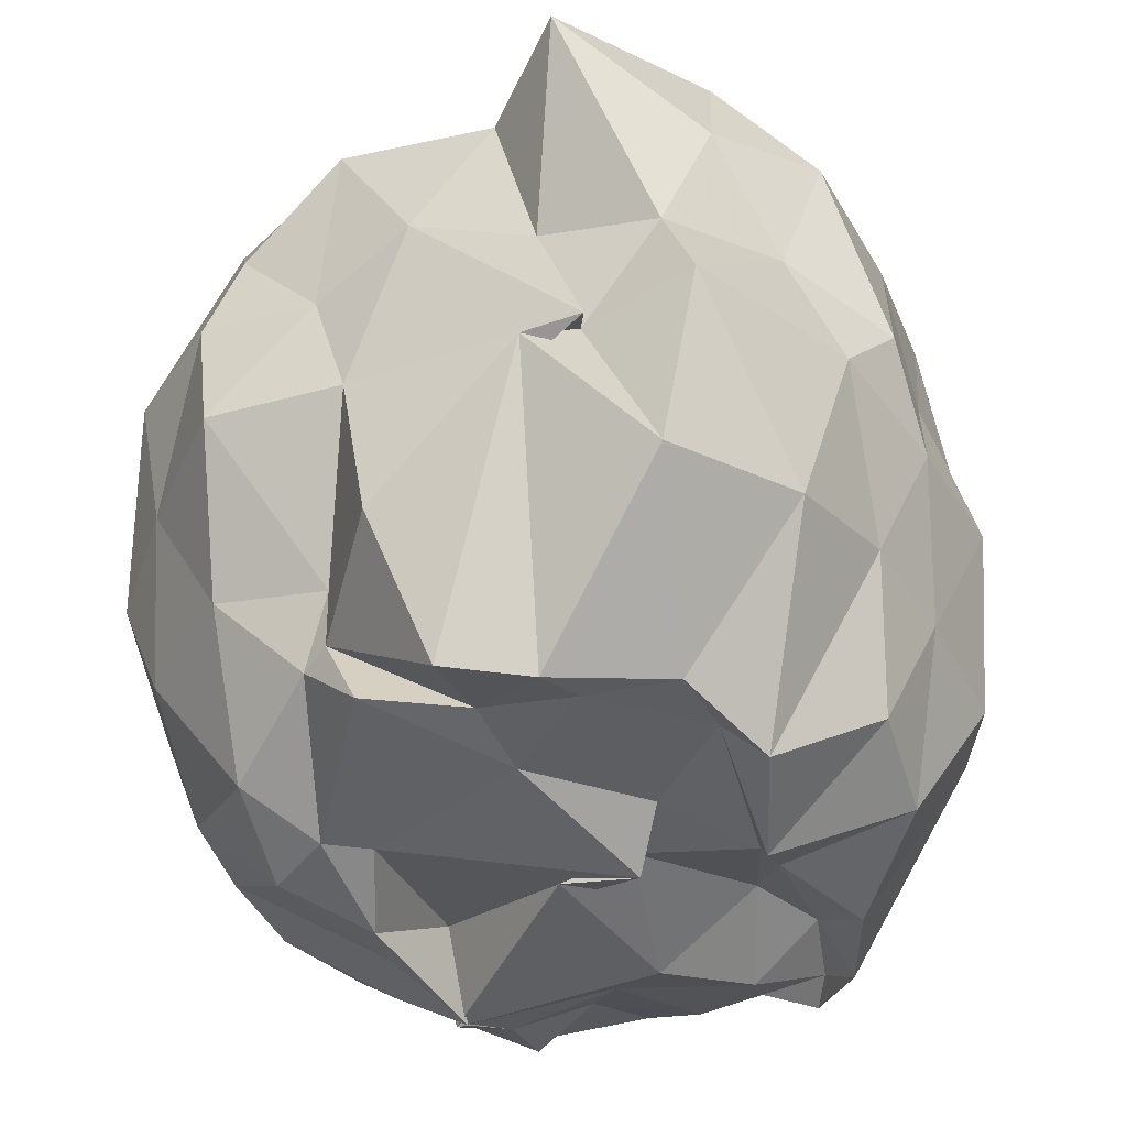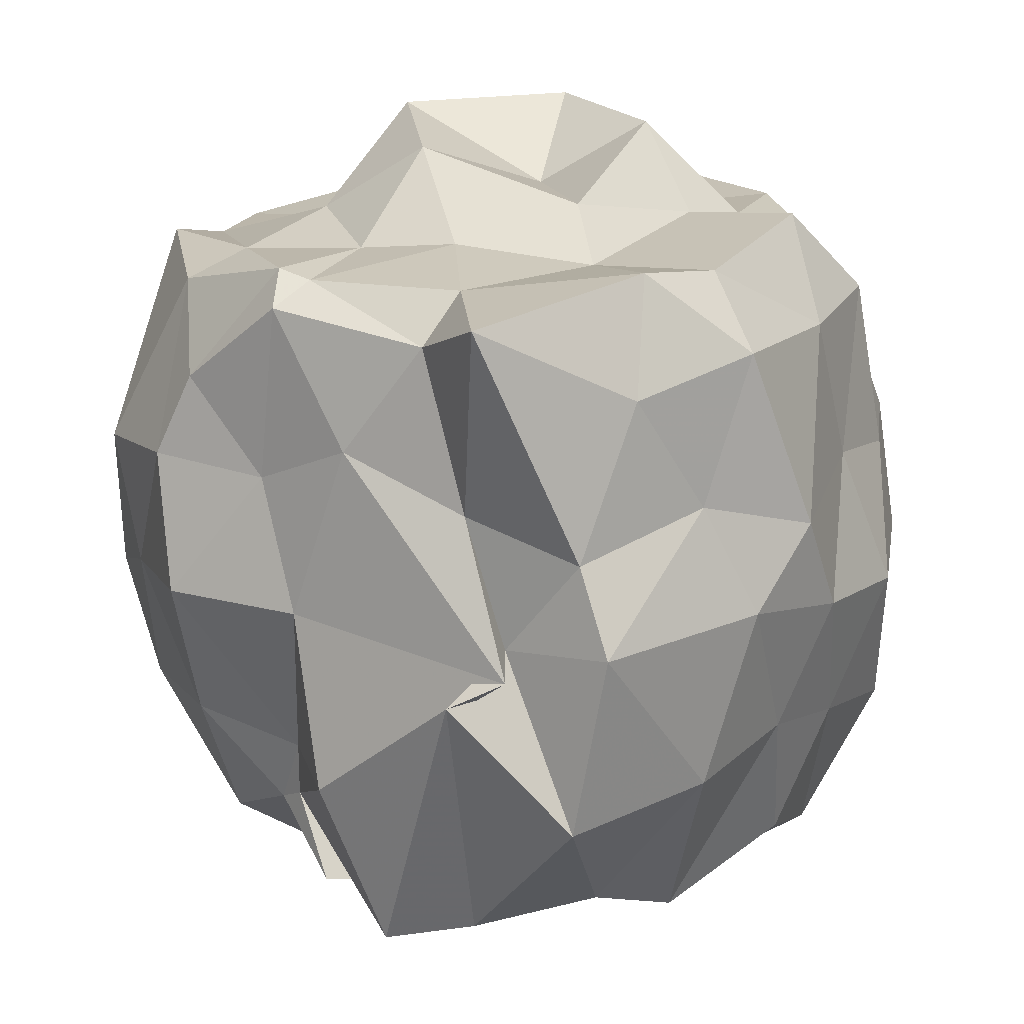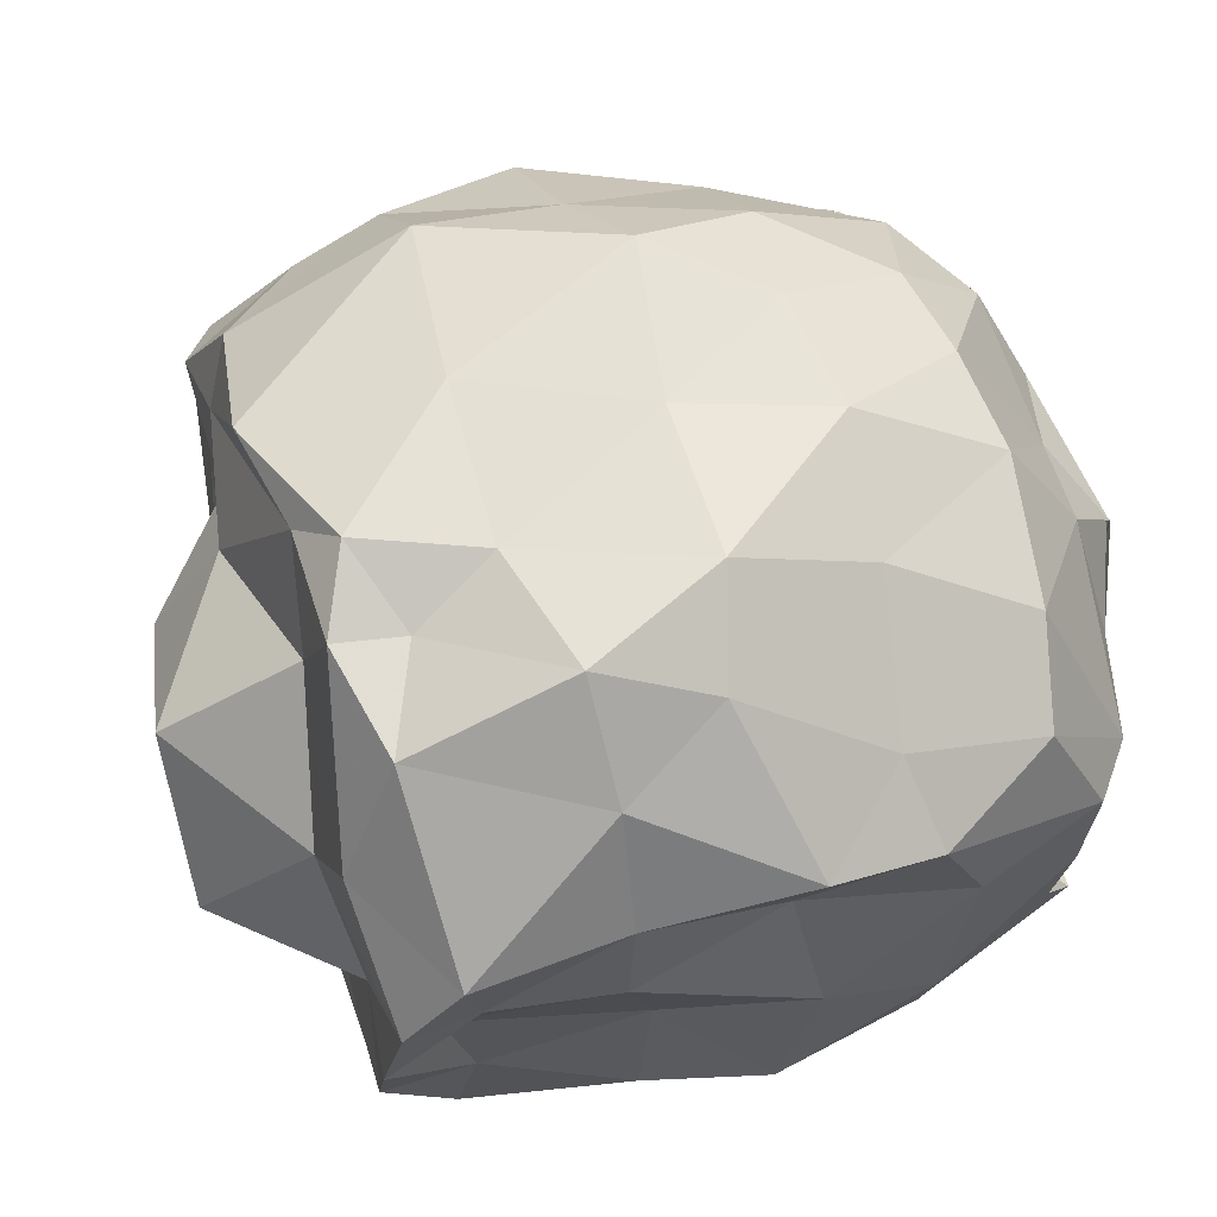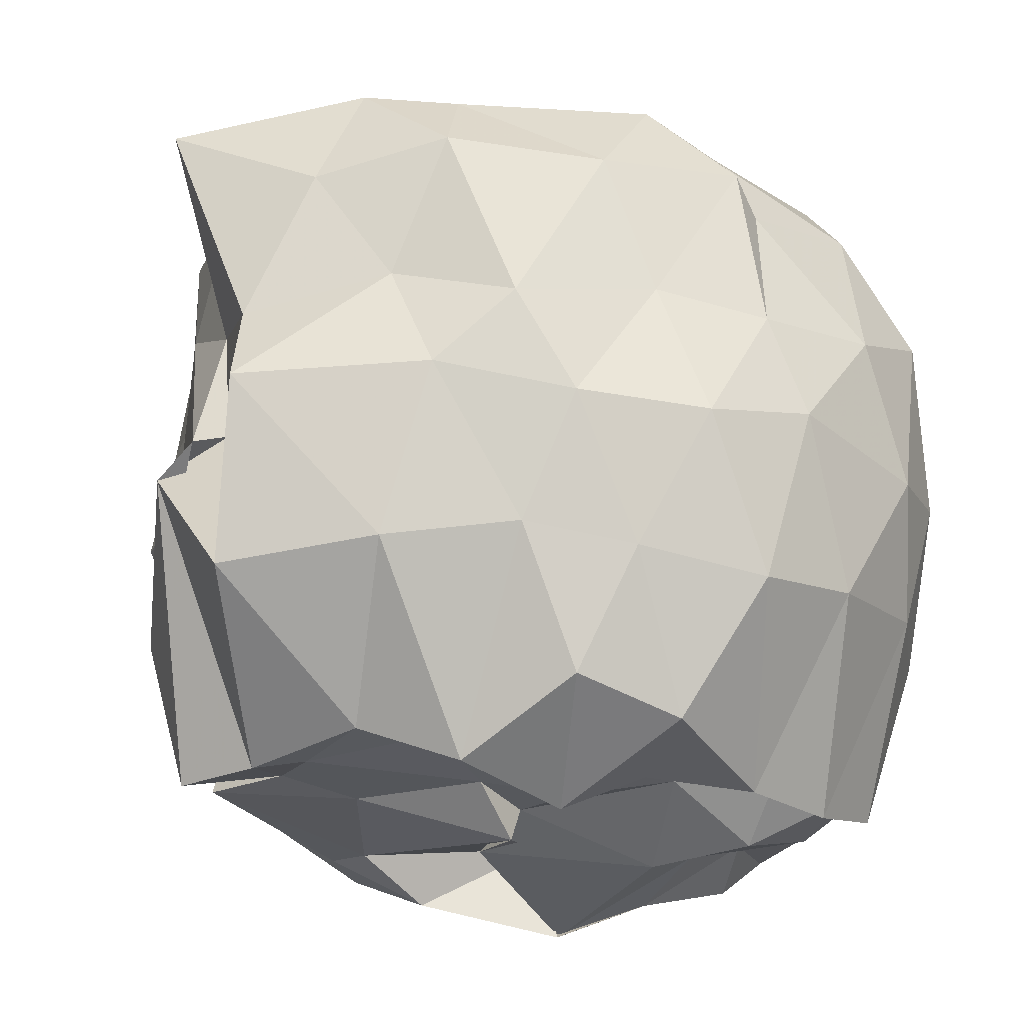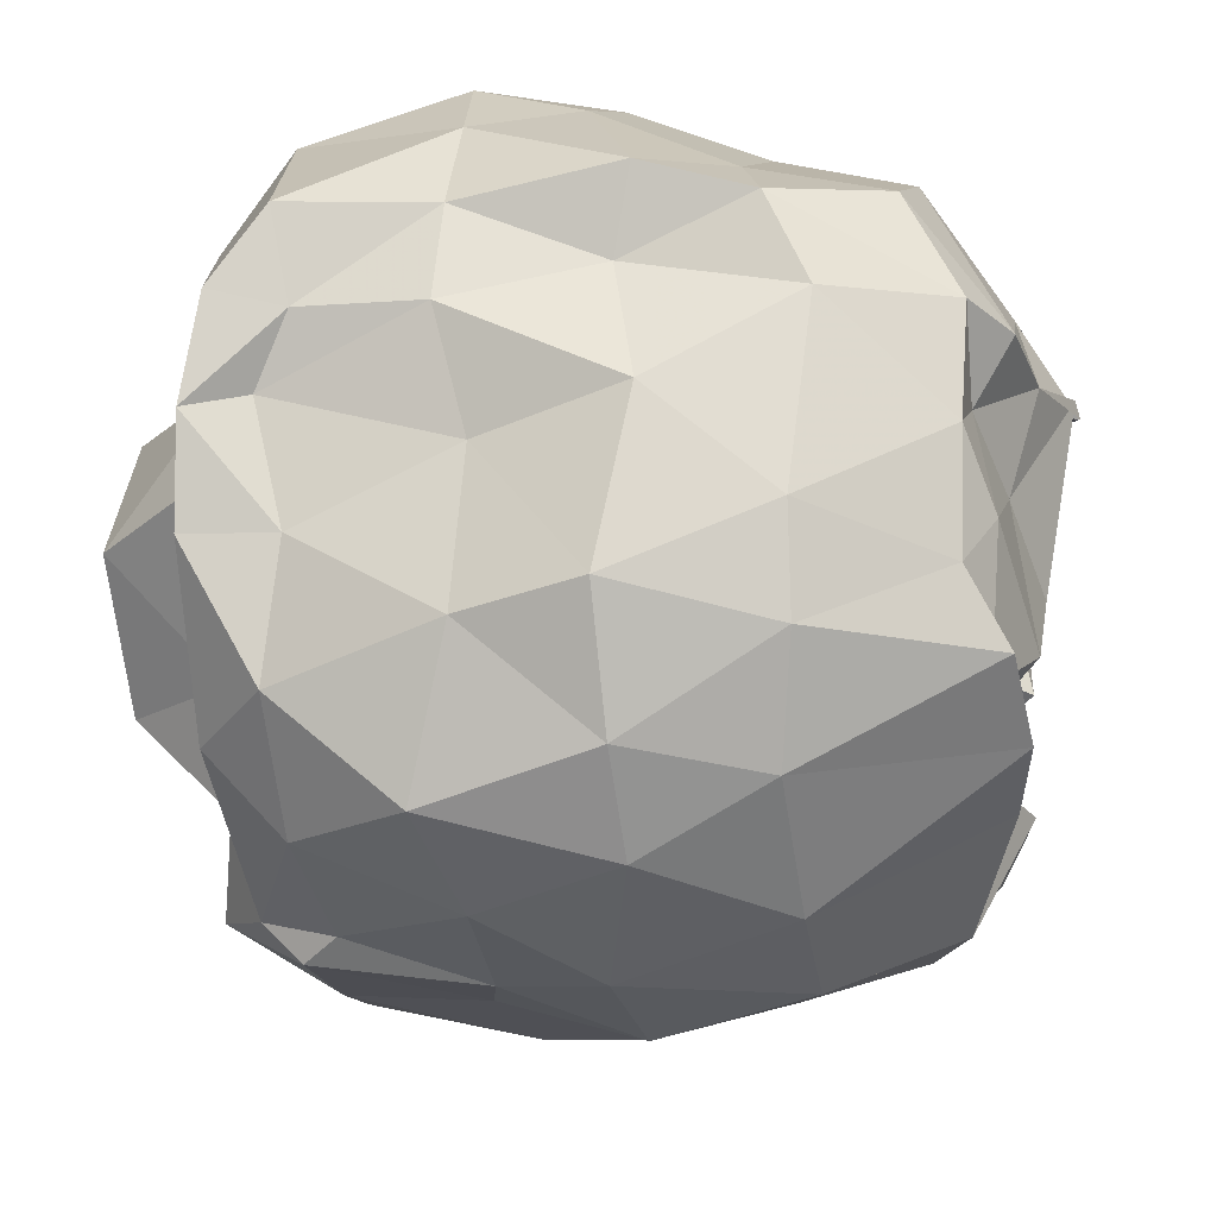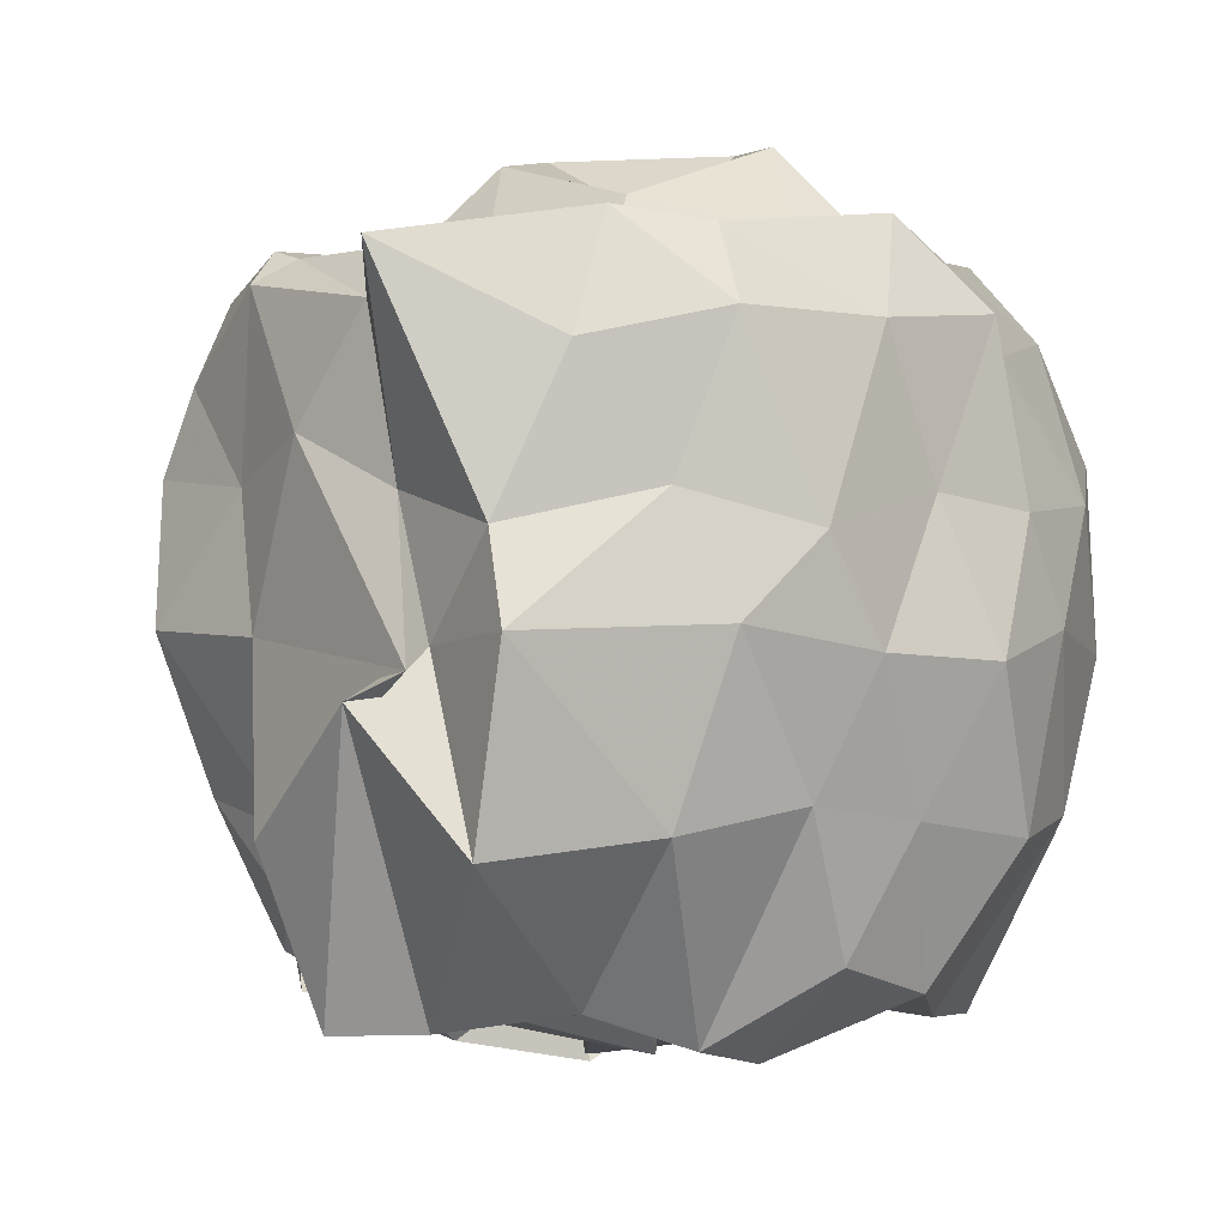
<metadata>
{"format":"obj","ext":"obj","renderer":"f3d","projection":"perspective","resolution":1024,"background":"white","views":[{"elev":-35.6,"azim":-74.5,"up":"+Z"},{"elev":16.6,"azim":-71.3,"up":"+Z"},{"elev":61.1,"azim":72.5,"up":"+Y"},{"elev":-21.4,"azim":-25.3,"up":"+Z"},{"elev":-20.9,"azim":94.7,"up":"+Y"},{"elev":0.6,"azim":-49.9,"up":"+Z"}]}
</metadata>
<code>
v -2.381 -0.3996 0.2811
v -2.574 -0.371 -1.514
v -1.586 -0.2137 0.05969
v -1.519 -0.0549 -0.01868
v -1.478 0.1635 0.02189
v -1.838 0.4856 0.04073
v -2.076 0.5142 -0.06154
v -2.274 0.6059 0.01692
v -2.636 0.5134 0.1498
v -2.997 0.3119 0.1014
v -3.187 0.2249 -0.09605
v -3.264 -0.03168 0.1033
v -3.319 -0.4244 0.05107
v -3.53 -0.6181 0.1474
v -3.268 -0.9191 -0.04769
v -3.01 -1.121 0.02047
v -2.626 -1.193 0.01452
v -2.268 -1.215 0.04201
v -2.193 -1.176 -0.041
v -1.873 -1.067 0.009028
v -1.638 -0.8255 0.03241
v -1.59 -0.513 -0.009502
v -1.478 -0.06981 -0.3111
v -1.503 0.159 -0.3313
v -1.644 0.4112 -0.3476
v -1.85 0.6196 -0.3406
v -2.168 0.5926 -0.2627
v -2.553 0.6192 -0.2732
v -2.986 0.5393 -0.3184
v -3.194 0.3162 -0.2935
v -3.243 0.01718 -0.3162
v -3.329 -0.229 -0.2107
v -3.346 -0.5344 -0.3318
v -3.407 -0.8299 -0.4035
v -3.115 -1.038 -0.3273
v -2.887 -1.242 -0.4103
v -2.515 -1.239 -0.332
v -2.234 -1.277 -0.3694
v -1.914 -1.214 -0.3485
v -1.674 -1.069 -0.2573
v -1.522 -0.7227 -0.351
v -1.533 -0.3525 -0.3814
v -1.529 0.02652 -0.67
v -1.46 0.2192 -0.711
v -1.769 0.5107 -0.5976
v -1.996 0.6327 -0.6662
v -2.369 0.6179 -0.667
v -2.753 0.6426 -0.7262
v -2.984 0.4803 -0.6451
v -3.272 0.2548 -0.6171
v -3.311 -0.0873 -0.6272
v -3.466 -0.6728 -0.6815
v -3.365 -0.6383 -0.6375
v -3.461 -0.914 -0.6027
v -3.06 -1.16 -0.5916
v -2.749 -1.276 -0.6505
v -2.438 -1.352 -0.6727
v -2.143 -1.304 -0.6129
v -1.774 -1.158 -0.6777
v -1.582 -0.9727 -0.6541
v -1.432 -0.6833 -0.6328
v -1.424 -0.2819 -0.7188
v -1.482 0.1518 -0.9696
v -1.652 0.2954 -0.9263
v -1.972 0.4833 -0.9866
v -2.277 0.5778 -1.017
v -2.56 0.5941 -0.9761
v -2.822 0.519 -1.005
v -3.081 0.2781 -0.9883
v -3.131 -0.01107 -1.04
v -3.39 -0.1757 -1.037
v -3.508 -0.545 -0.7427
v -3.451 -0.8313 -1.041
v -3.142 -1.06 -0.9981
v -2.836 -1.166 -0.9497
v -2.577 -1.241 -0.992
v -2.27 -1.299 -1.042
v -1.997 -1.213 -1.015
v -1.696 -1.009 -0.9813
v -1.53 -0.7593 -1.009
v -1.469 -0.5188 -1.008
v -1.479 -0.06695 -1.067
v -1.635 0.2153 -1.246
v -1.847 0.3384 -1.295
v -2.174 0.4176 -1.337
v -2.409 0.458 -1.305
v -2.611 0.4772 -1.257
v -2.875 0.273 -1.337
v -3.076 0.05688 -1.206
v -3.117 -0.006042 -1.174
v -3.34 -0.3229 -1.423
v -3.23 -0.5119 -1.414
v -3.074 -0.7751 -1.367
v -2.868 -0.9071 -1.453
v -2.683 -1.133 -1.283
v -2.421 -1.145 -1.361
v -2.129 -0.9645 -1.456
v -1.898 -0.8981 -1.477
v -1.691 -0.7737 -1.437
v -1.626 -0.6055 -1.341
v -1.584 -0.3257 -1.352
v -1.581 -0.05926 -1.371
v -1.52 -0.265 0.1994
v -1.492 -0.01793 0.1537
v -1.768 0.1985 0.1817
v -2.1 0.5284 0.09861
v -2.382 0.4996 0.09843
v -2.901 0.1946 0.167
v -3.174 -0.01151 0.1808
v -3.183 -0.0933 0.1592
v -3.215 -0.4803 0.1657
v -3.136 -0.8939 0.2181
v -2.93 -1.005 0.1927
v -2.441 -1.075 0.2474
v -2.279 -1.118 0.1373
v -1.85 -0.8716 0.1915
v -1.589 -0.5105 0.2058
v -1.758 -0.3076 0.1717
v -1.946 -0.04389 0.213
v -2.245 0.2211 0.1339
v -2.618 0.09855 0.2293
v -2.874 -0.09825 0.1801
v -2.875 -0.3444 0.2042
v -2.874 -0.6934 0.1746
v -2.409 -0.8046 0.231
v -2.239 -0.8884 0.204
v -2.064 -0.6602 0.1873
v -2.047 -0.3592 0.4667
v -2.293 -0.00228 0.4575
v -2.645 -0.1764 0.398
v -2.74 -0.612 0.2944
v -2.293 -0.6532 0.4359
v -1.713 -0.0798 -1.472
v -2.12 0.151 -1.497
v -2.344 0.09414 -1.516
v -2.651 0.2562 -1.465
v -2.775 0.1116 -1.45
v -3.187 -0.104 -1.367
v -3.09 -0.3356 -1.371
v -3.115 -0.5678 -1.398
v -2.882 -0.8066 -1.366
v -2.579 -0.837 -1.517
v -2.343 -0.8198 -1.408
v -1.982 -0.834 -1.358
v -1.776 -0.8089 -1.396
v -1.699 -0.4854 -1.419
v -1.747 -0.2294 -1.379
v -1.96 -0.08604 -1.532
v -2.203 -0.05232 -1.633
v -2.544 0.05947 -1.557
v -2.731 0.002806 -1.456
v -2.907 -0.3724 -1.417
v -2.687 -0.6225 -1.41
v -2.54 -0.8154 -1.474
v -2.222 -0.742 -1.384
v -1.98 -0.6786 -1.505
v -1.956 -0.3385 -1.457
v -2.181 -0.01756 -1.623
v -2.235 -0.01027 -1.389
v -2.574 -0.5544 -1.526
v -2.536 -0.5285 -1.44
v -2.152 -0.4927 -1.535
f 3 23 4
f 4 23 24
f 4 24 5
f 5 24 25
f 5 25 6
f 6 25 26
f 6 26 7
f 7 26 27
f 7 27 8
f 8 27 28
f 8 28 9
f 9 28 29
f 9 29 10
f 10 29 30
f 10 30 11
f 11 30 31
f 11 31 12
f 12 31 32
f 12 32 13
f 13 32 33
f 13 33 14
f 14 33 34
f 14 34 15
f 15 34 35
f 15 35 16
f 16 35 36
f 16 36 17
f 17 36 37
f 17 37 18
f 18 37 38
f 18 38 19
f 19 38 39
f 19 39 20
f 20 39 40
f 20 40 21
f 21 40 41
f 21 41 22
f 22 41 42
f 22 42 3
f 3 42 23
f 23 43 24
f 24 43 44
f 24 44 25
f 25 44 45
f 25 45 26
f 26 45 46
f 26 46 27
f 27 46 47
f 27 47 28
f 28 47 48
f 28 48 29
f 29 48 49
f 29 49 30
f 30 49 50
f 30 50 31
f 31 50 51
f 31 51 32
f 32 51 52
f 32 52 33
f 33 52 53
f 33 53 34
f 34 53 54
f 34 54 35
f 35 54 55
f 35 55 36
f 36 55 56
f 36 56 37
f 37 56 57
f 37 57 38
f 38 57 58
f 38 58 39
f 39 58 59
f 39 59 40
f 40 59 60
f 40 60 41
f 41 60 61
f 41 61 42
f 42 61 62
f 42 62 23
f 23 62 43
f 43 63 44
f 44 63 64
f 44 64 45
f 45 64 65
f 45 65 46
f 46 65 66
f 46 66 47
f 47 66 67
f 47 67 48
f 48 67 68
f 48 68 49
f 49 68 69
f 49 69 50
f 50 69 70
f 50 70 51
f 51 70 71
f 51 71 52
f 52 71 72
f 52 72 53
f 53 72 73
f 53 73 54
f 54 73 74
f 54 74 55
f 55 74 75
f 55 75 56
f 56 75 76
f 56 76 57
f 57 76 77
f 57 77 58
f 58 77 78
f 58 78 59
f 59 78 79
f 59 79 60
f 60 79 80
f 60 80 61
f 61 80 81
f 61 81 62
f 62 81 82
f 62 82 43
f 43 82 63
f 63 83 64
f 64 83 84
f 64 84 65
f 65 84 85
f 65 85 66
f 66 85 86
f 66 86 67
f 67 86 87
f 67 87 68
f 68 87 88
f 68 88 69
f 69 88 89
f 69 89 70
f 70 89 90
f 70 90 71
f 71 90 91
f 71 91 72
f 72 91 92
f 72 92 73
f 73 92 93
f 73 93 74
f 74 93 94
f 74 94 75
f 75 94 95
f 75 95 76
f 76 95 96
f 76 96 77
f 77 96 97
f 77 97 78
f 78 97 98
f 78 98 79
f 79 98 99
f 79 99 80
f 80 99 100
f 80 100 81
f 81 100 101
f 81 101 82
f 82 101 102
f 82 102 63
f 63 102 83
f 103 104 118
f 104 119 118
f 104 105 119
f 105 120 119
f 105 106 120
f 106 107 120
f 107 121 120
f 107 108 121
f 108 122 121
f 108 109 122
f 109 110 122
f 110 123 122
f 110 111 123
f 111 124 123
f 111 112 124
f 112 113 124
f 113 125 124
f 113 114 125
f 114 126 125
f 114 115 126
f 115 116 126
f 116 127 126
f 116 117 127
f 117 118 127
f 117 103 118
f 118 119 128
f 119 129 128
f 119 120 129
f 120 121 129
f 121 130 129
f 121 122 130
f 122 123 130
f 123 131 130
f 123 124 131
f 124 125 131
f 125 132 131
f 125 126 132
f 126 127 132
f 127 128 132
f 127 118 128
f 133 148 134
f 134 148 149
f 134 149 135
f 135 149 150
f 135 150 136
f 136 150 137
f 137 150 151
f 137 151 138
f 138 151 152
f 138 152 139
f 139 152 140
f 140 152 153
f 140 153 141
f 141 153 154
f 141 154 142
f 142 154 143
f 143 154 155
f 143 155 144
f 144 155 156
f 144 156 145
f 145 156 146
f 146 156 157
f 146 157 147
f 147 157 148
f 147 148 133
f 148 158 149
f 149 158 159
f 149 159 150
f 150 159 151
f 151 159 160
f 151 160 152
f 152 160 153
f 153 160 161
f 153 161 154
f 154 161 155
f 155 161 162
f 155 162 156
f 156 162 157
f 157 162 158
f 157 158 148
f 3 4 103
f 103 4 104
f 4 5 104
f 104 5 105
f 5 6 105
f 105 6 106
f 6 7 106
f 7 8 106
f 106 8 107
f 8 9 107
f 107 9 108
f 9 10 108
f 108 10 109
f 10 11 109
f 11 12 109
f 109 12 110
f 12 13 110
f 110 13 111
f 13 14 111
f 111 14 112
f 14 15 112
f 15 16 112
f 112 16 113
f 16 17 113
f 113 17 114
f 17 18 114
f 114 18 115
f 18 19 115
f 19 20 115
f 115 20 116
f 20 21 116
f 116 21 117
f 21 22 117
f 117 22 103
f 22 3 103
f 83 133 84
f 84 133 134
f 84 134 85
f 85 134 135
f 85 135 86
f 86 135 136
f 86 136 87
f 87 136 88
f 88 136 137
f 88 137 89
f 89 137 138
f 89 138 90
f 90 138 139
f 90 139 91
f 91 139 92
f 92 139 140
f 92 140 93
f 93 140 141
f 93 141 94
f 94 141 142
f 94 142 95
f 95 142 96
f 96 142 143
f 96 143 97
f 97 143 144
f 97 144 98
f 98 144 145
f 98 145 99
f 99 145 100
f 100 145 146
f 100 146 101
f 101 146 147
f 101 147 102
f 102 147 133
f 102 133 83
f 128 129 1
f 129 130 1
f 130 131 1
f 131 132 1
f 132 128 1
f 159 158 2
f 160 159 2
f 161 160 2
f 162 161 2
f 158 162 2

</code>
